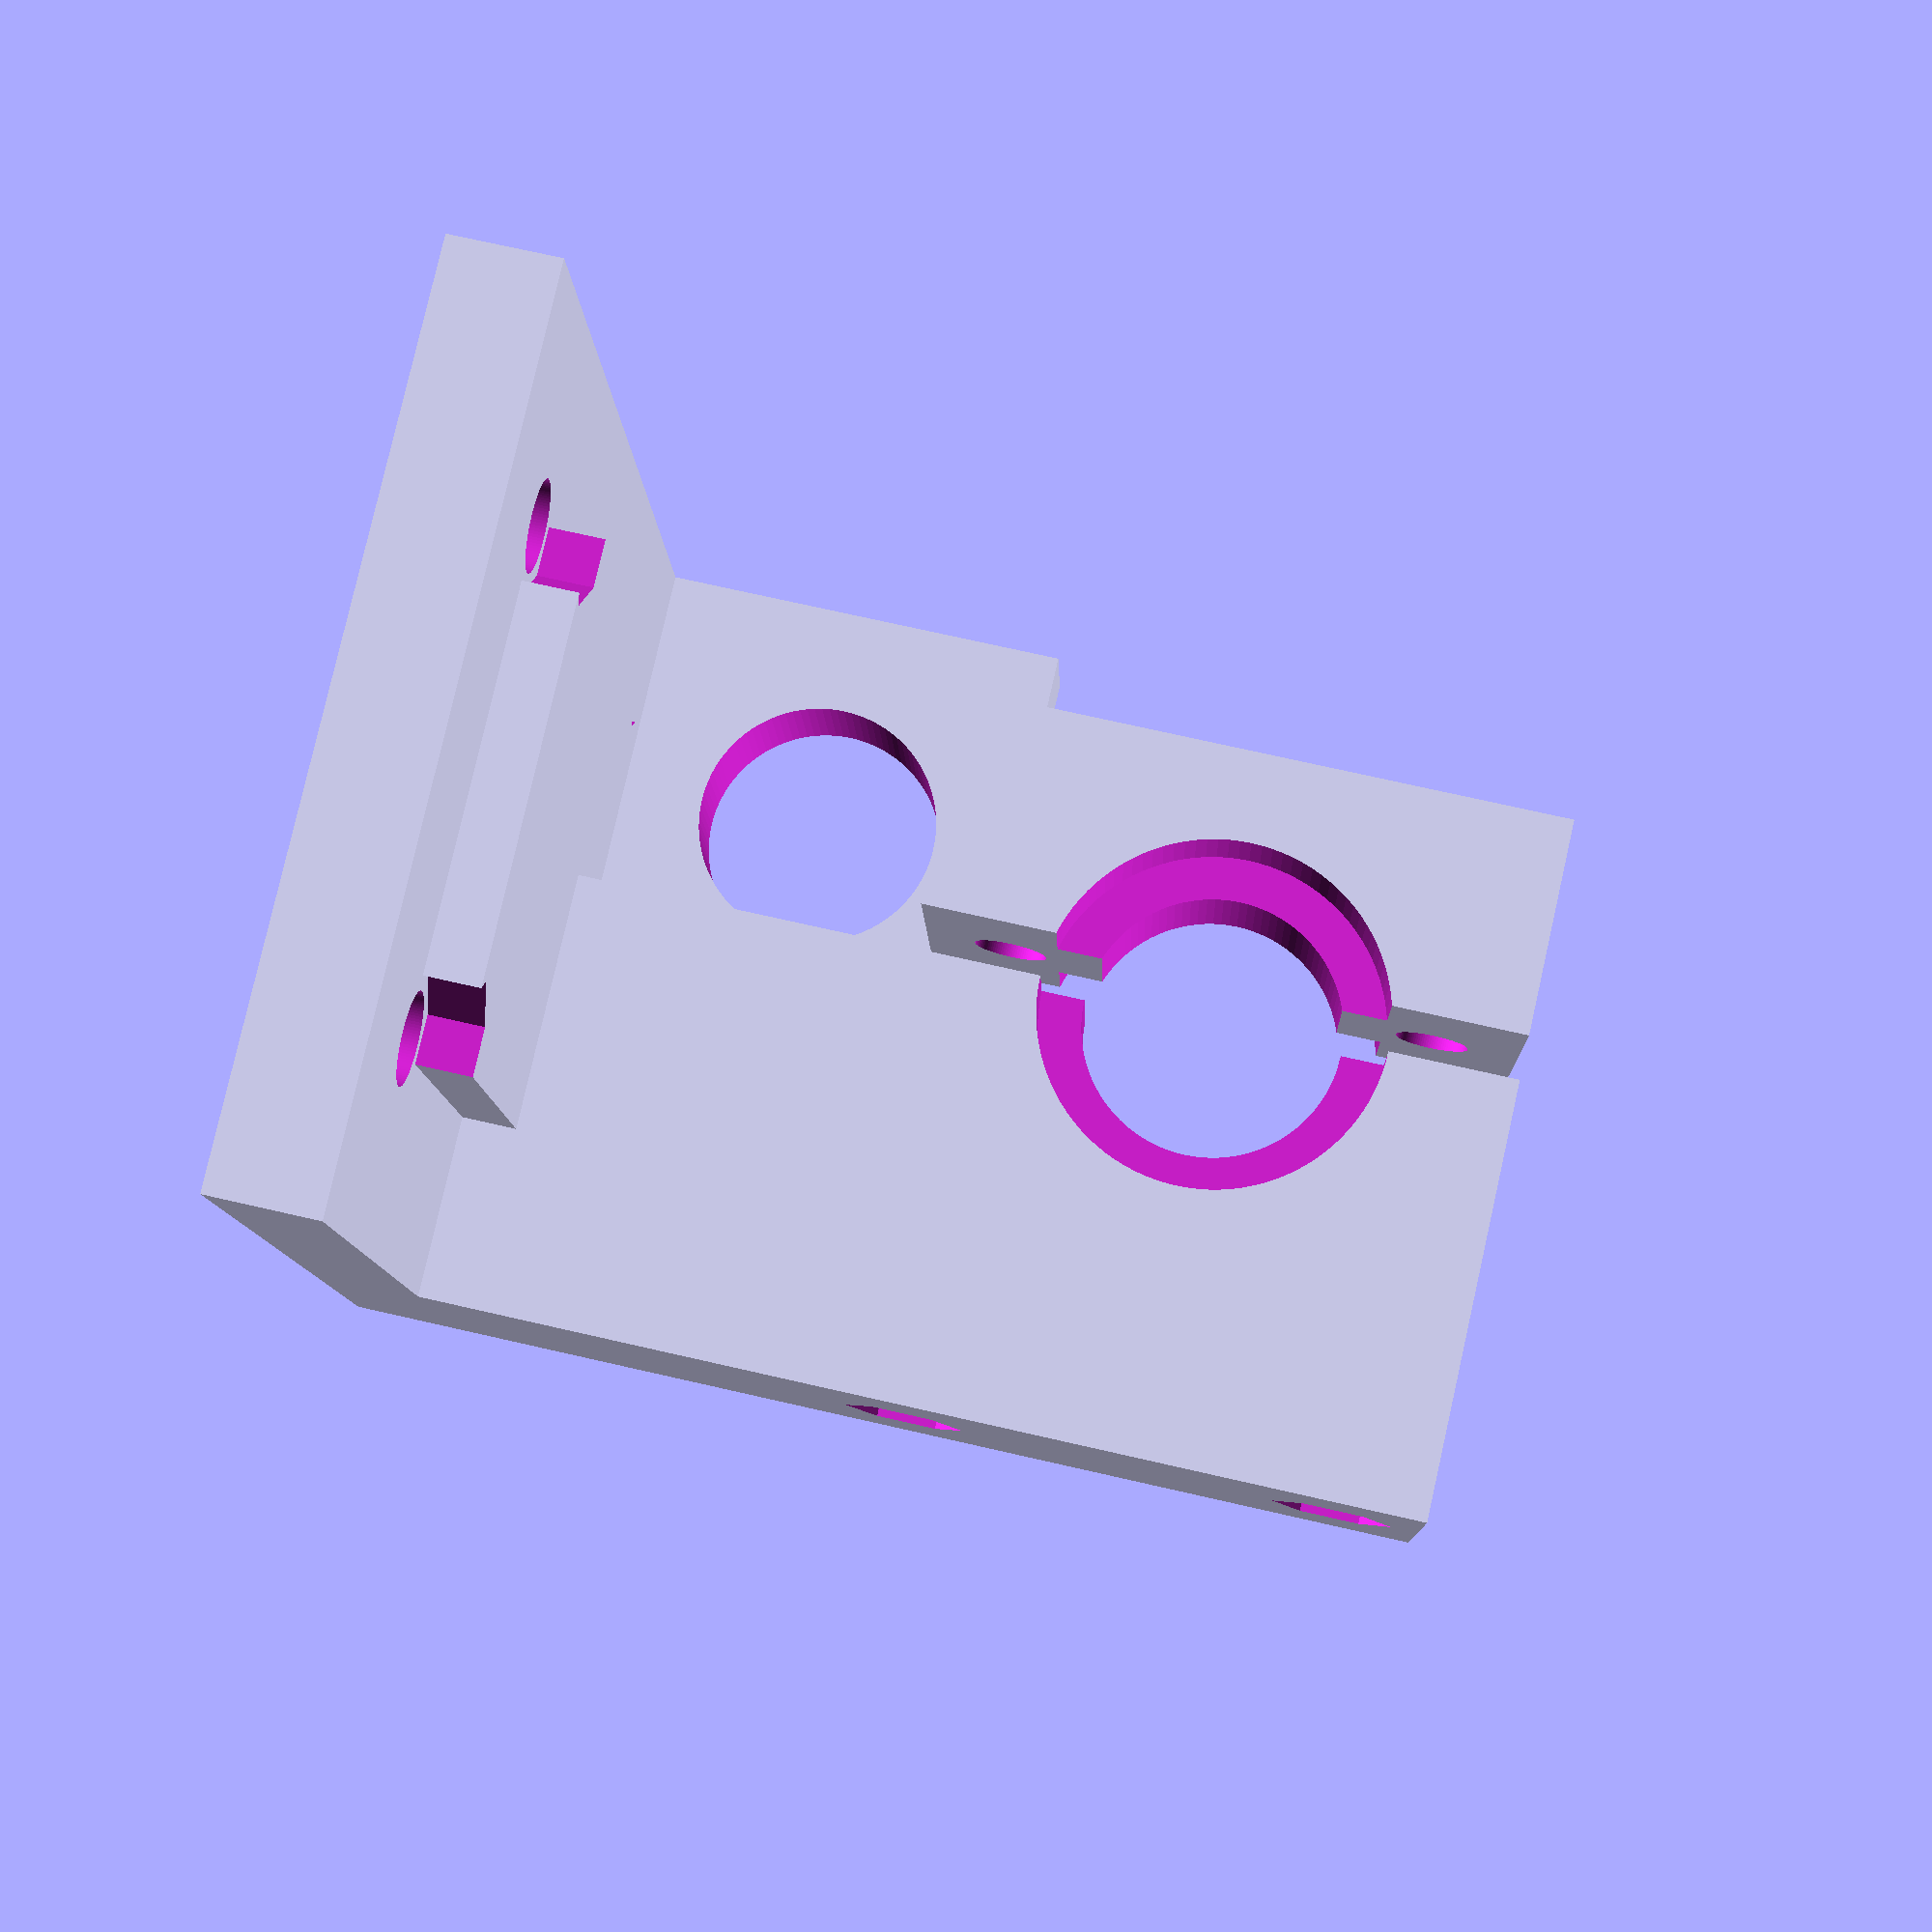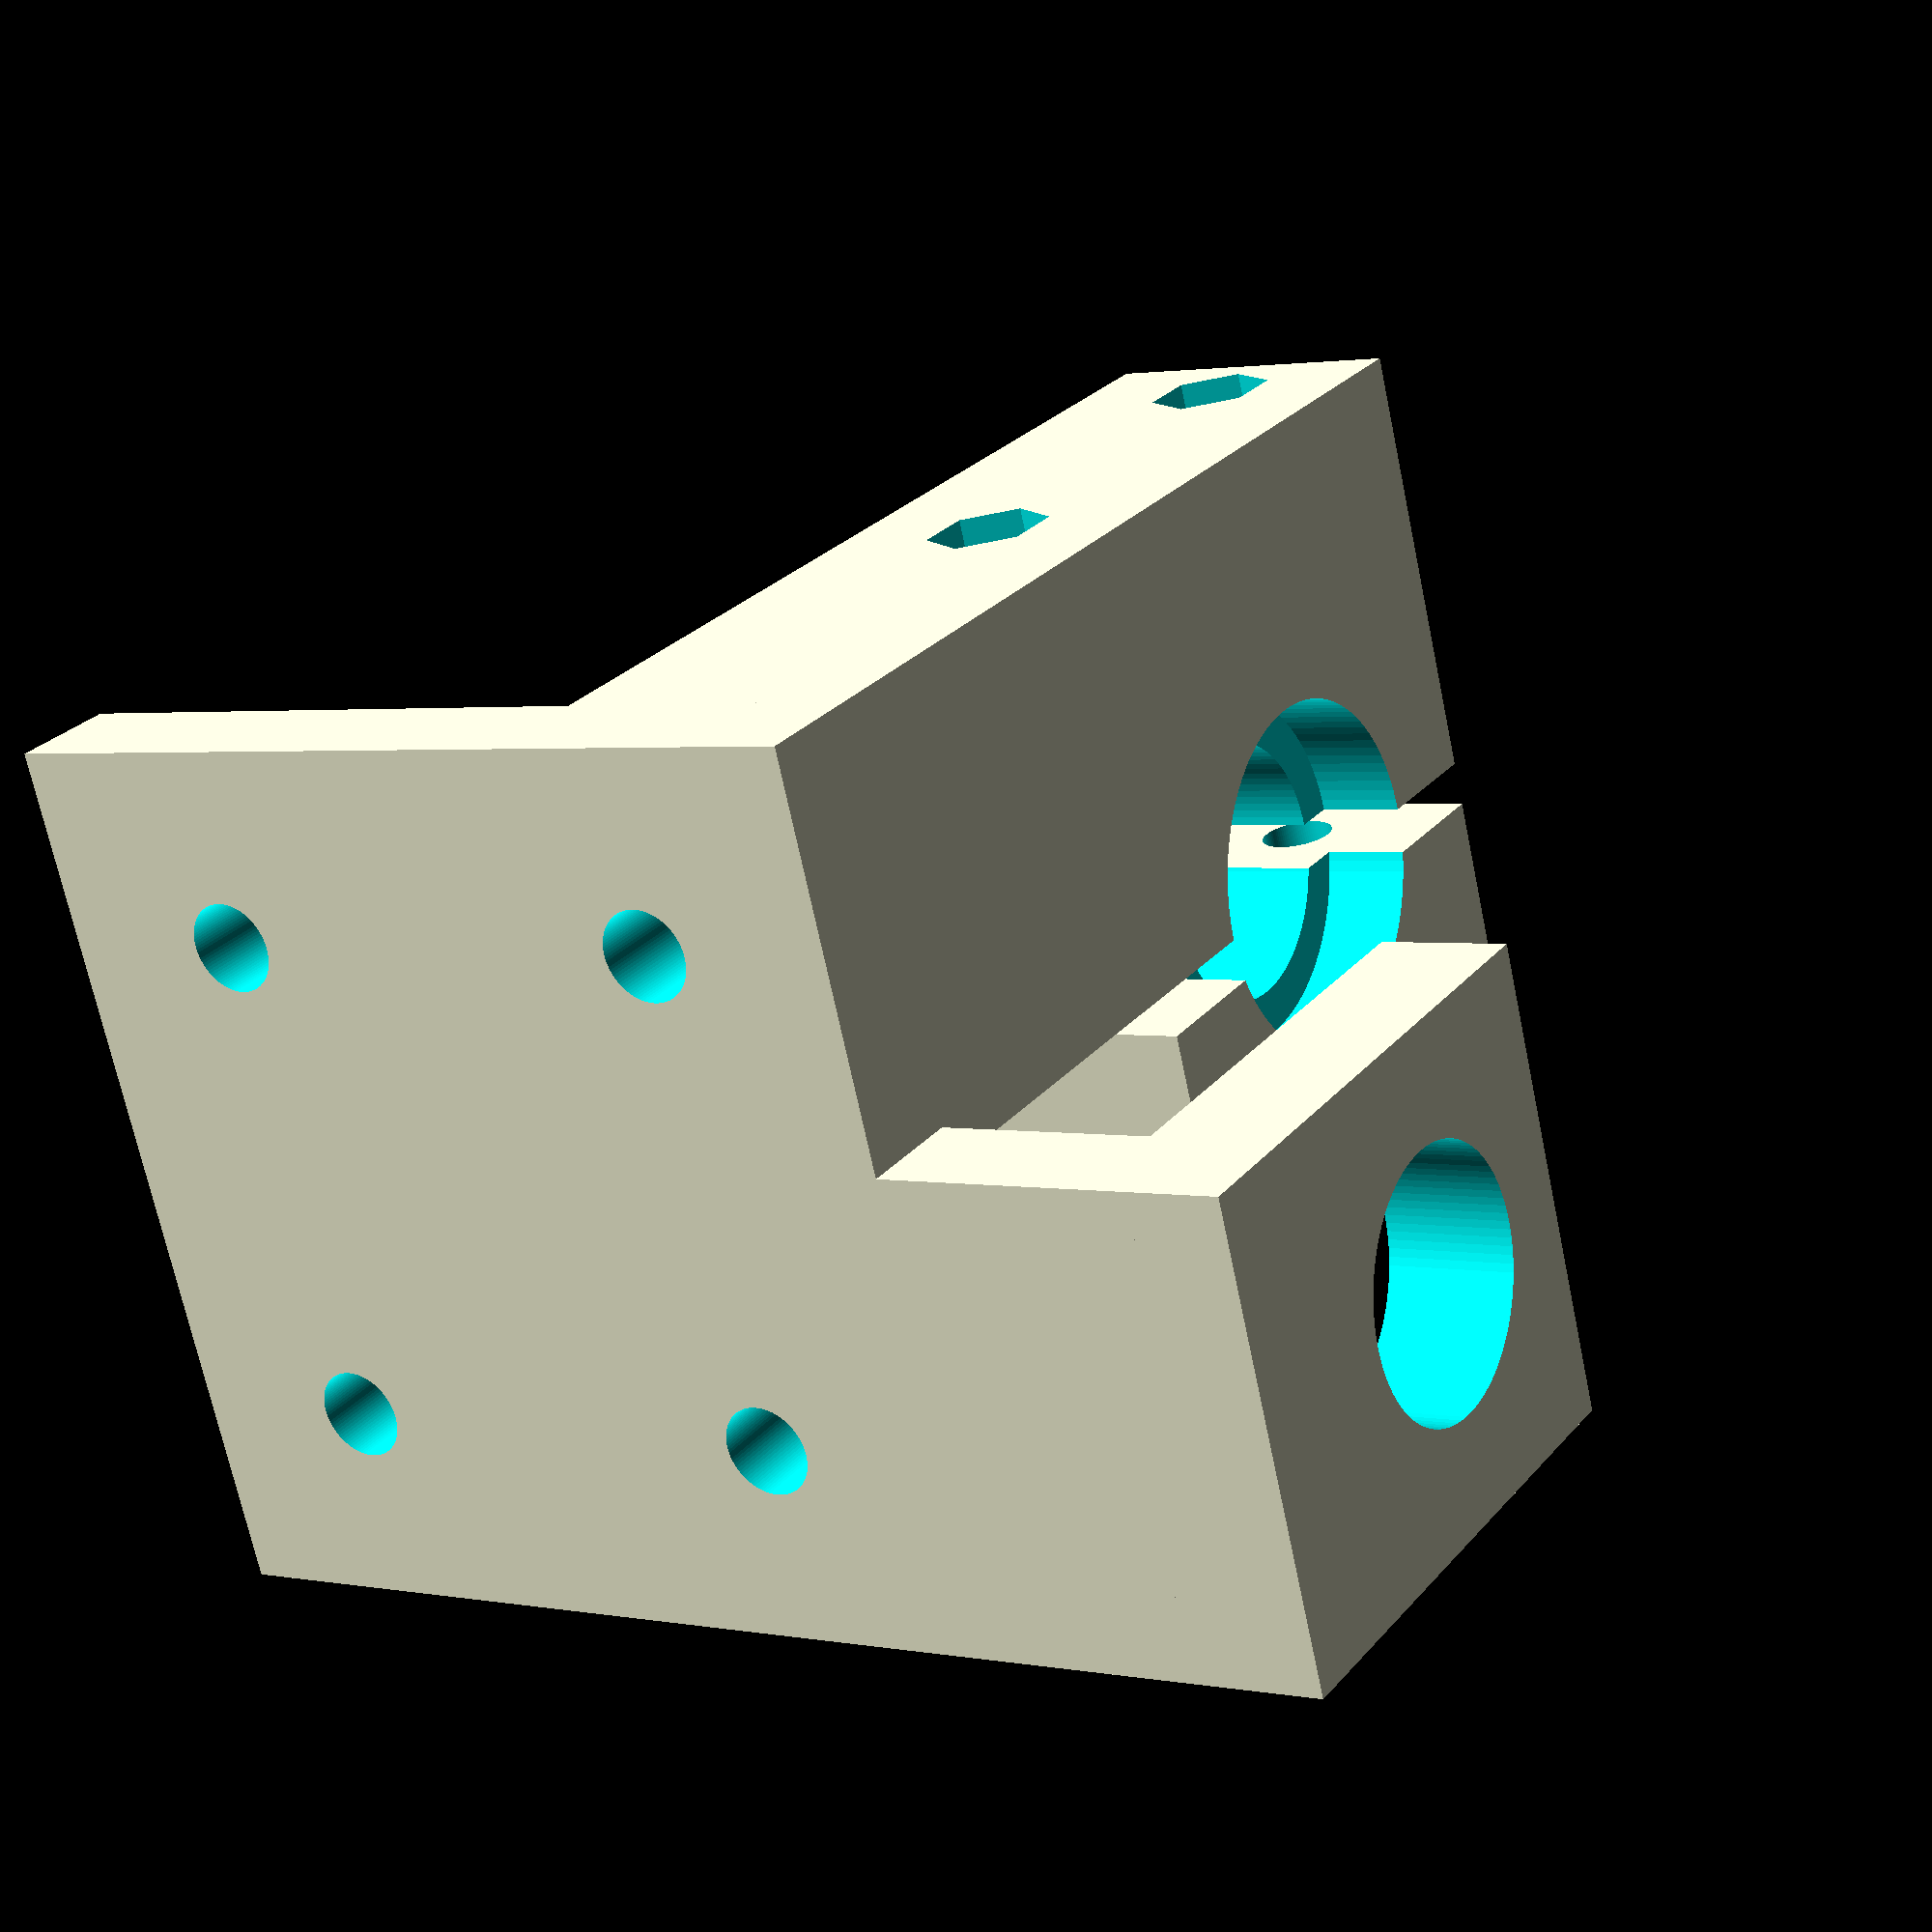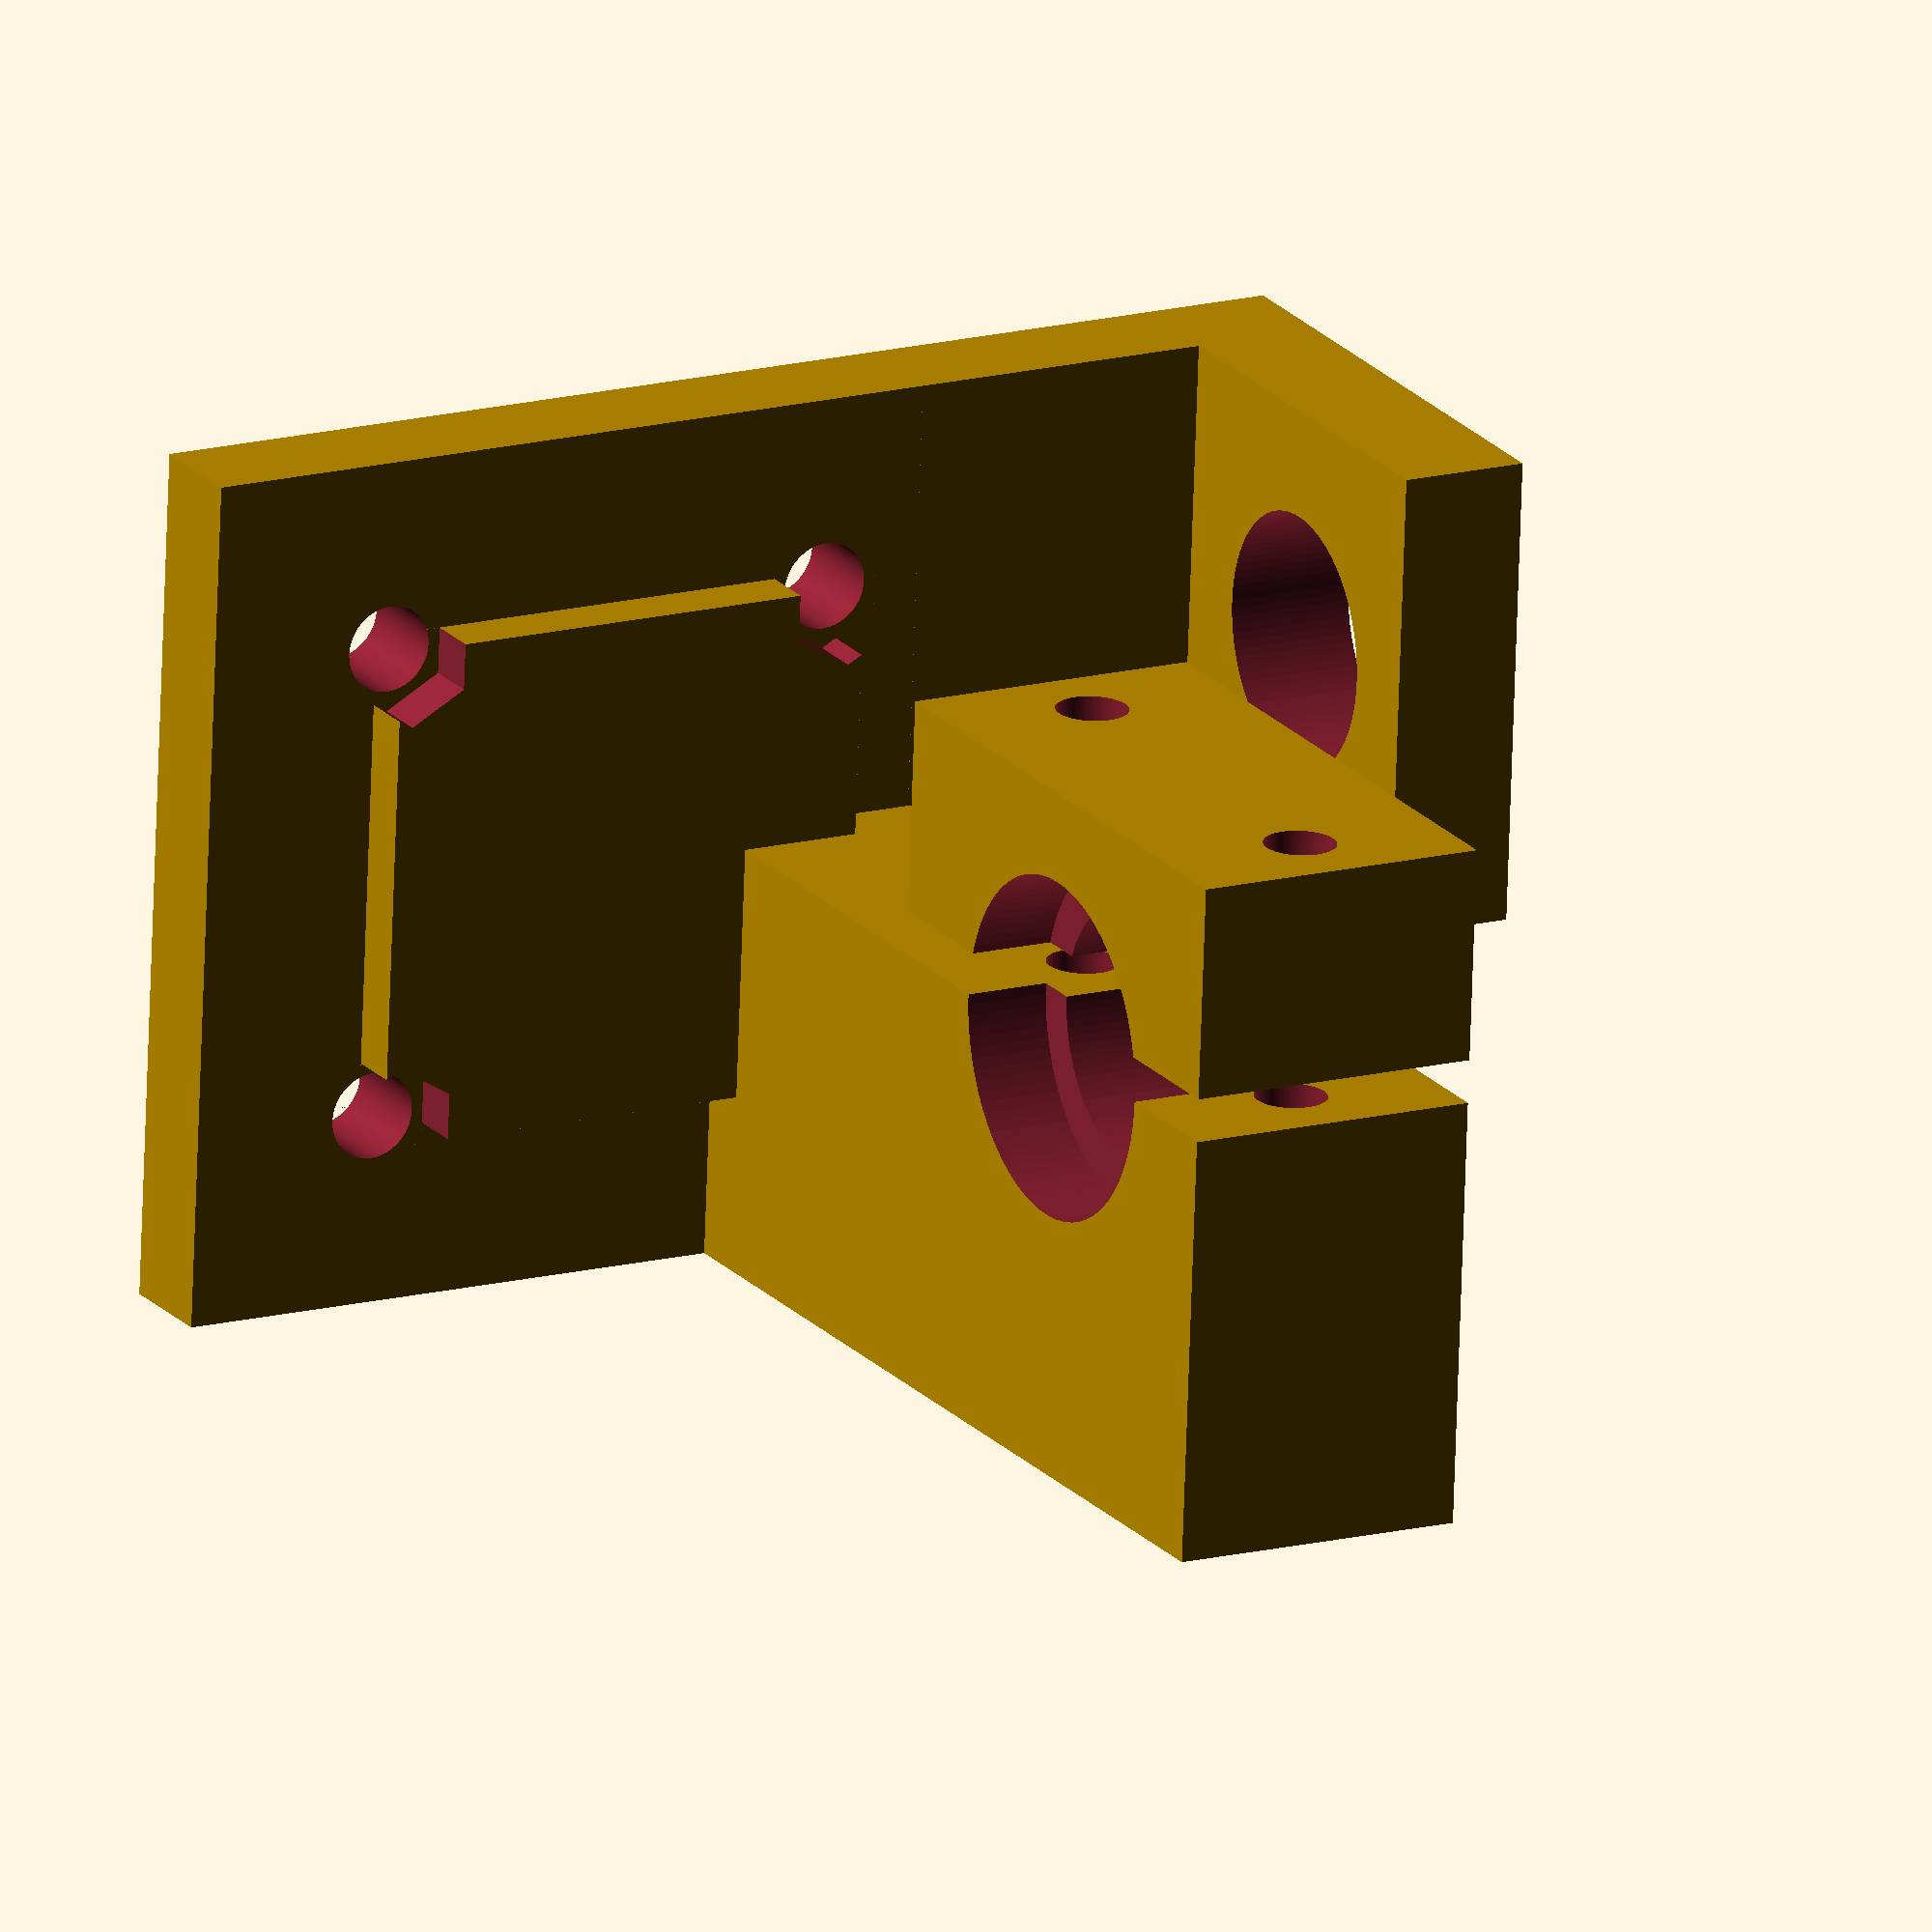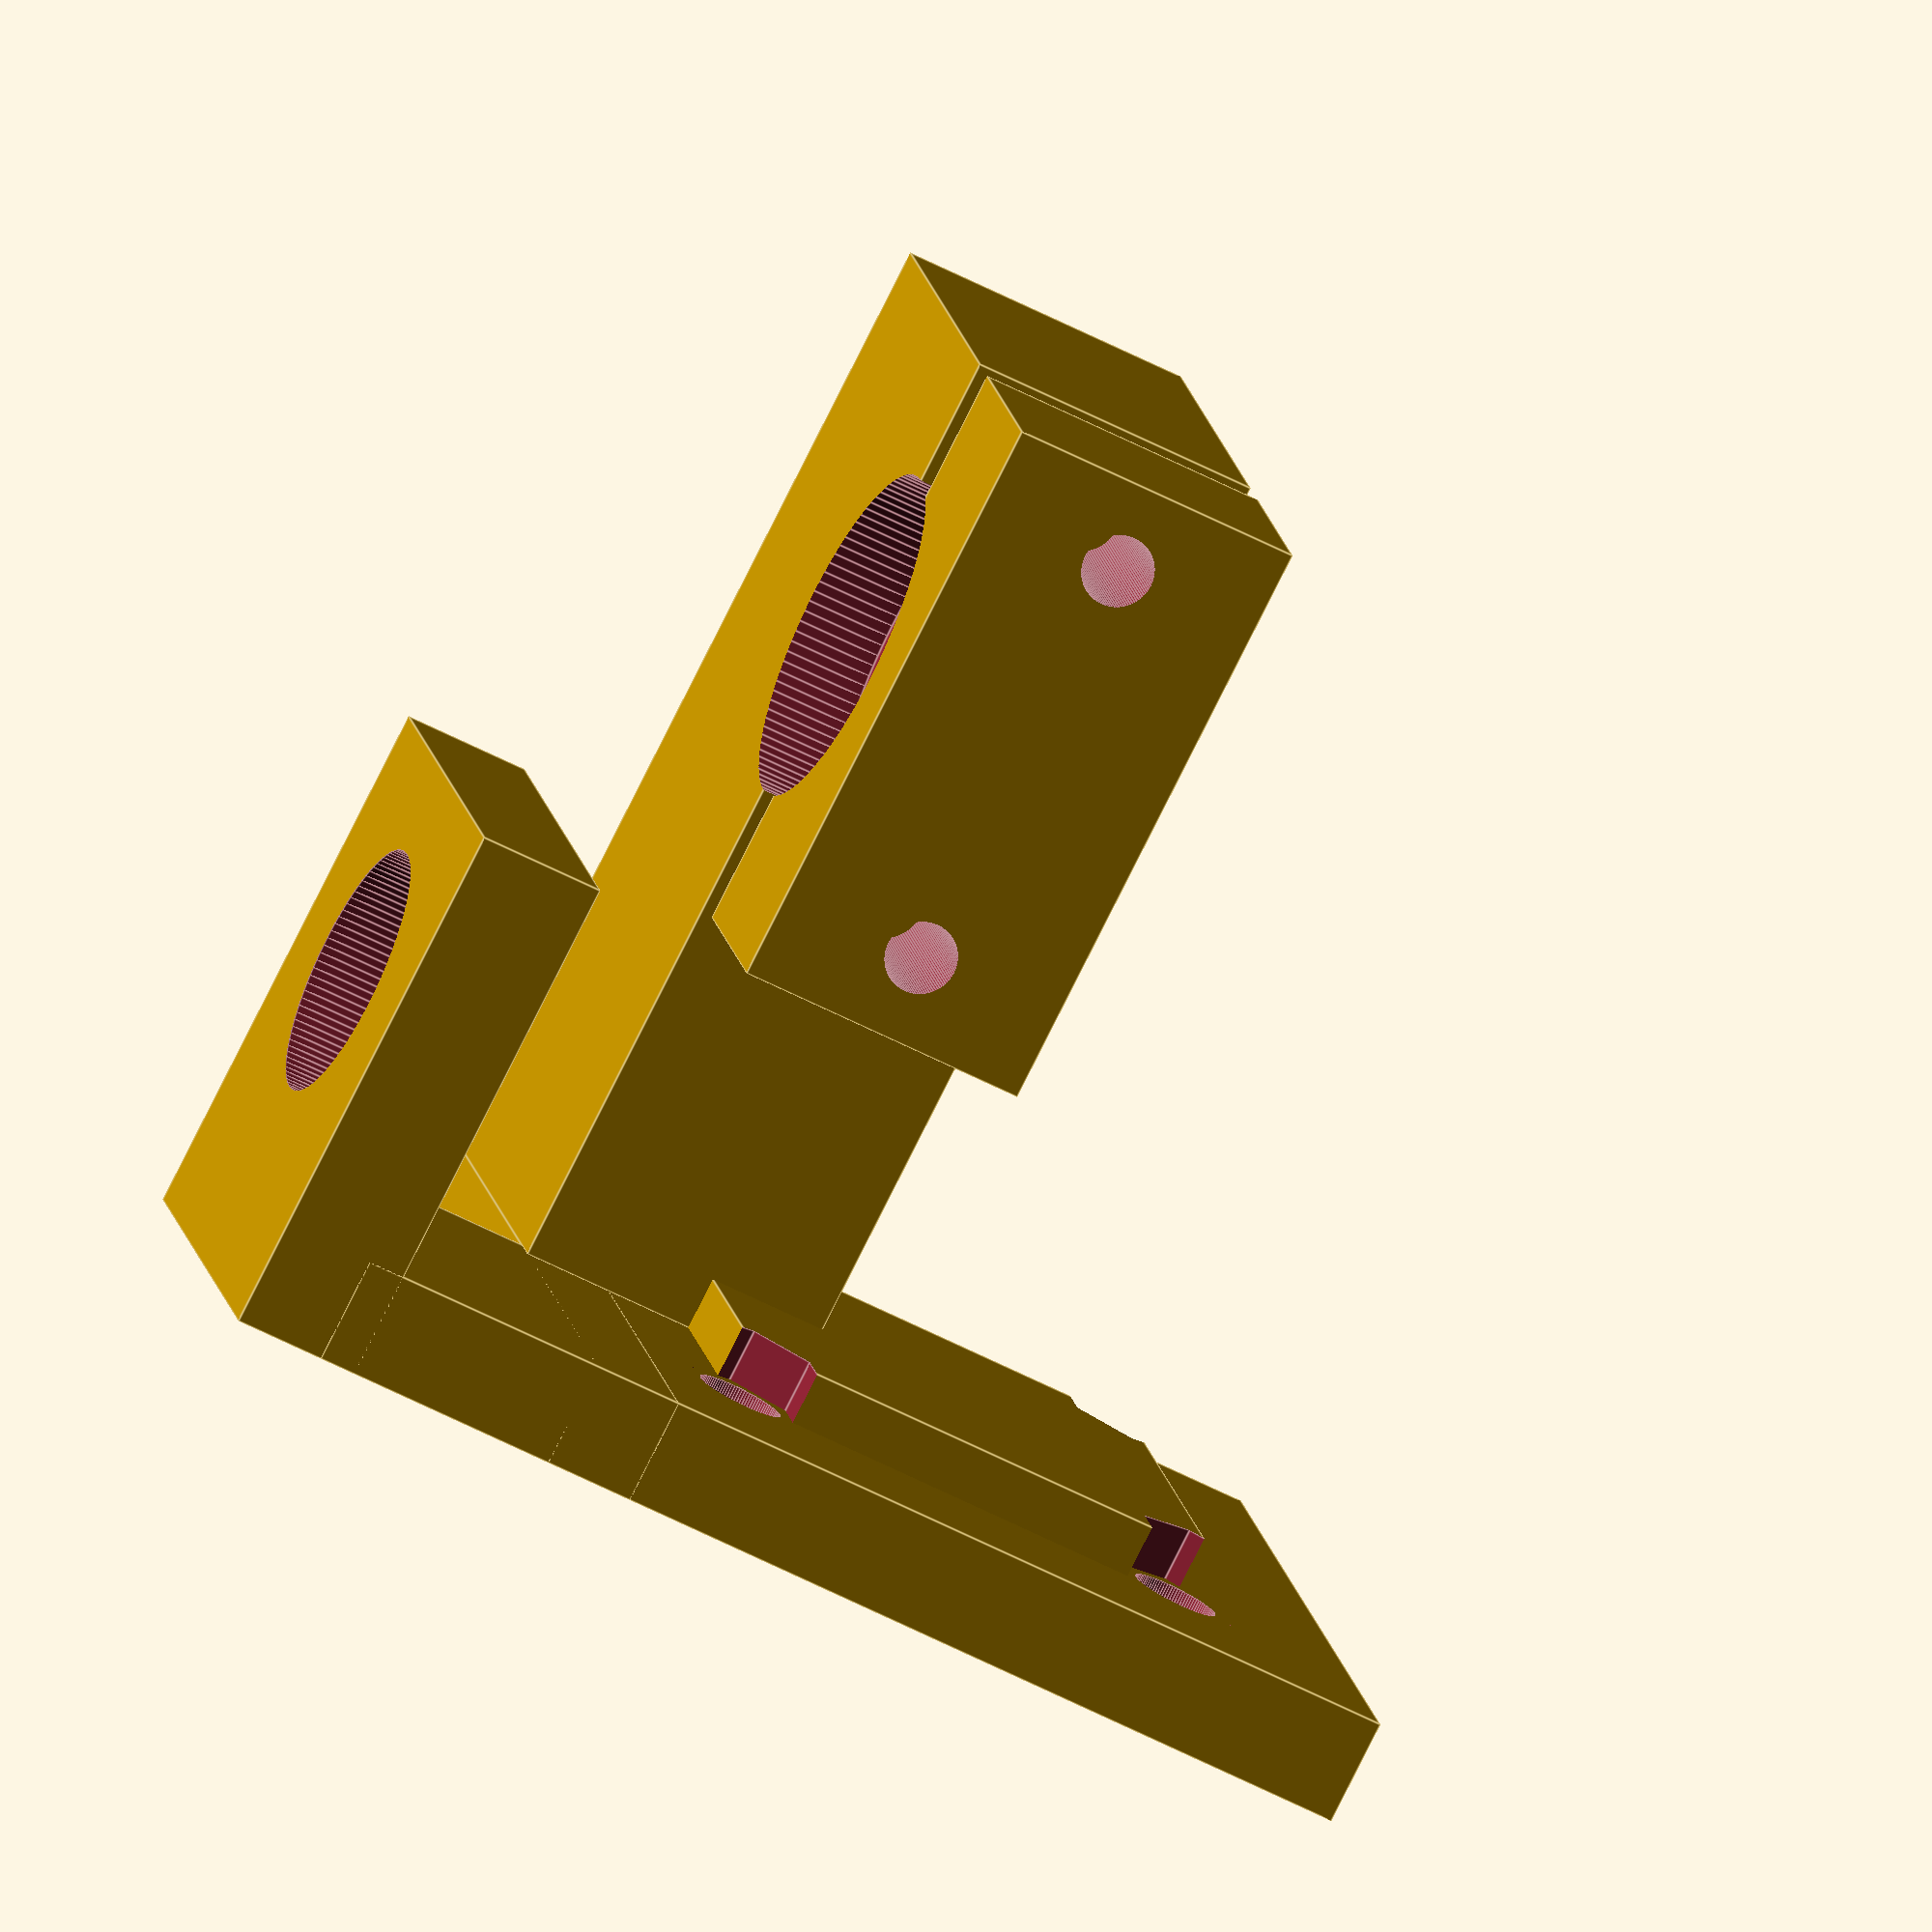
<openscad>
//=====================================//
// end-effector.scad                   //
//=====================================//
// Designed by Kyle Seigler and        //
// released under the MIT license,     //
// available at:                       //
// https://opensource.org/licenses/MIT //
//=====================================//

/*The MIT License (MIT)

Copyright (c) 2016 Kyle Seigler

Permission is hereby granted, free of charge, to any person obtaining a copy of this software and associated documentation files (the "Software"), to deal in the Software without restriction, including without limitation the rights to use, copy, modify, merge, publish, distribute, sublicense, and/or sell copies of the Software, and to permit persons to whom the Software is furnished to do so, subject to the following conditions:

The above copyright notice and this permission notice shall be included in all copies or substantial portions of the Software.

THE SOFTWARE IS PROVIDED "AS IS", WITHOUT WARRANTY OF ANY KIND, EXPRESS OR IMPLIED, INCLUDING BUT NOT LIMITED TO THE WARRANTIES OF MERCHANTABILITY, FITNESS FOR A PARTICULAR PURPOSE AND NONINFRINGEMENT. IN NO EVENT SHALL THE AUTHORS OR COPYRIGHT HOLDERS BE LIABLE FOR ANY CLAIM, DAMAGES OR OTHER LIABILITY, WHETHER IN AN ACTION OF CONTRACT, TORT OR OTHERWISE, ARISING FROM, OUT OF OR IN CONNECTION WITH THE SOFTWARE OR THE USE OR OTHER DEALINGS IN THE SOFTWARE.
*/

// all dimensions in mm
// designed for M5 bolts and M5 nuts

$fn=100;

// Variables
mountingHoleSpacing=              22.5; // 22.5mm default
mountingHoleDiameter=             4.1;
mountingHoleNutDiameter=          6;

baseplateThickness=               5;  // 5mm default
baseplateSide=                    mountingHoleSpacing+18;

e3dCarrierWidth=                  baseplateSide/2;
e3dCarrierThickness=              14;
e3dCarrierDistanceFromCarriage=   32;
e3dv6HolderInnerDiameter=         12; // 12.02mm measured
e3dv6HolderOuterDiameter=         16; // 16.03mm measured
e3dv6DistanceFromBaseplate=       34;
e3dCarrierLength=                 e3dCarrierDistanceFromCarriage+(e3dv6HolderOuterDiameter)/2+6;
e3dv6ClampingHoleDiameter=        3.4;
e3dv6ClampingHoleNutDiameter=     5.5;
e3dv6ClampingHoleNutDepth=        4;

inductiveProbeCarrierThickness=   6;
inductiveProbeOpeningDiameter=    12; // 12mm measured
inductiveProbeCarrierWidth=       inductiveProbeOpeningDiameter+10;
inductiveProbeCarrierLength=      15+baseplateThickness;
inductiveProbeCarrierDrop=        16; // How much farther down the inductive probe carrier has to be to reach the bed

// Complete end-effector
difference(){
  union(){
    baseplate();
    baseplateNutLocks();
    e3dCarrier();
    e3dv6CarrierClamp();
    translate([0,-inductiveProbeCarrierDrop,0]){
      inductiveProbeCarrier();
    }
  }
  baseplateHoles();
  e3dv6HolderCutout();
  e3dv6CarrierClampHoles();
}

// Modules
module e3dv6CarrierClampHoles(){
  translate([0,-(baseplateSide-e3dCarrierThickness)/2,e3dCarrierDistanceFromCarriage-baseplateThickness]){
    rotate([0,90,0]){
      for(x=[0,-(e3dv6HolderOuterDiameter+4)]){
        translate([x,0,0]){
          cylinder(center=true,h=50,r=e3dv6ClampingHoleDiameter/2);
          translate([0,0,-e3dCarrierWidth+e3dv6ClampingHoleNutDepth/2-0.01]){
            cylinder($fn=6,center=true,h=e3dv6ClampingHoleNutDepth,r=e3dv6ClampingHoleNutDiameter/2);
          }
        }
      }
    }
  }
}
module e3dv6CarrierClamp(){
  translate([(baseplateSide-e3dCarrierWidth)/2-3,-(baseplateSide-e3dCarrierThickness)/2,baseplateThickness+e3dCarrierDistanceFromCarriage]){
    cube(center=true,[e3dCarrierWidth/2,e3dCarrierThickness,e3dv6HolderOuterDiameter+12]);
  }
}
module e3dv6HolderCutout(){
  translate([0,-(baseplateSide-e3dCarrierThickness)/2,e3dCarrierDistanceFromCarriage+baseplateThickness]){
    rotate([90,0,0]){
      union(){
        translate([0,0,8]){
          cylinder(center=true,h=10,r=e3dv6HolderOuterDiameter/2);
        }
        translate([0,0,0]){
          cylinder(center=true,h=6.01,r=e3dv6HolderInnerDiameter/2);
        }
        translate([0,0,-8]){
          cylinder(center=true,h=10,r=e3dv6HolderOuterDiameter/2);          
        }
      }
    }
  }
}
module inductiveProbeCarrier(){
  difference(){
    union(){
      translate([(baseplateSide-inductiveProbeCarrierWidth)/2,-(baseplateSide-inductiveProbeCarrierThickness)/2,(inductiveProbeCarrierLength+baseplateThickness)/2]){
        cube(center=true,[inductiveProbeCarrierWidth,inductiveProbeCarrierThickness,inductiveProbeCarrierLength+baseplateThickness]);
      }
      translate([(baseplateSide-inductiveProbeCarrierWidth)/2,-inductiveProbeCarrierDrop/2,baseplateThickness/2]){
        cube(center=true,[inductiveProbeCarrierWidth,inductiveProbeCarrierDrop,baseplateThickness]);
      }
    }
    translate([(baseplateSide-inductiveProbeCarrierWidth)/2,-(baseplateSide-inductiveProbeCarrierThickness)/2,inductiveProbeCarrierLength/2+baseplateThickness]){
      rotate([90,0,0]){
        cylinder(center=true,h=inductiveProbeCarrierThickness+0.01,r=inductiveProbeOpeningDiameter/2);
      }
    }
  }
}
module e3dCarrier(){
  translate([-(baseplateSide-e3dCarrierWidth)/2,-(baseplateSide-e3dCarrierThickness)/2,e3dCarrierLength/2+baseplateThickness]){
    cube(center=true,[e3dCarrierWidth,e3dCarrierThickness,e3dCarrierLength]);
  }
}
module baseplateNutLocks(){
  difference(){
    translate([0,0,baseplateThickness]){
      cube(center=true,[mountingHoleSpacing+mountingHoleDiameter/3,mountingHoleSpacing+mountingHoleDiameter/3,baseplateThickness]);
    }
    translate([0,0,baseplateThickness]){
      translate([-mountingHoleSpacing/2,-mountingHoleSpacing/2,0]){
        for(mountingHolesX=[0,mountingHoleSpacing]){
          for(mountingHolesY=[0,mountingHoleSpacing]){
            translate([mountingHolesX,mountingHolesY,0]){
              cylinder($fn=6,center=true,h=baseplateThickness+0.01,r=mountingHoleNutDiameter/2);
            }
          }
        }
      }
    }    
  }
}
module baseplate(){
  translate([0,0,baseplateThickness/2]){
    difference(){
      cube(center=true,[baseplateSide,baseplateSide,baseplateThickness]);
    }
  }
}
module baseplateHoles(){
  translate([0,0,baseplateThickness/2]){
    translate([-mountingHoleSpacing/2,-mountingHoleSpacing/2,0]){
      for(mountingHolesX=[0,mountingHoleSpacing]){
        for(mountingHolesY=[0,mountingHoleSpacing]){
          translate([mountingHolesX,mountingHolesY,0]){
            cylinder(center=true,h=baseplateThickness+0.01,r=mountingHoleDiameter/2);
          }
        }
      }
    }
  }
}

</openscad>
<views>
elev=108.1 azim=172.0 roll=257.1 proj=p view=solid
elev=152.8 azim=284.0 roll=328.4 proj=p view=wireframe
elev=159.7 azim=92.2 roll=208.2 proj=o view=wireframe
elev=79.8 azim=79.9 roll=333.4 proj=o view=edges
</views>
